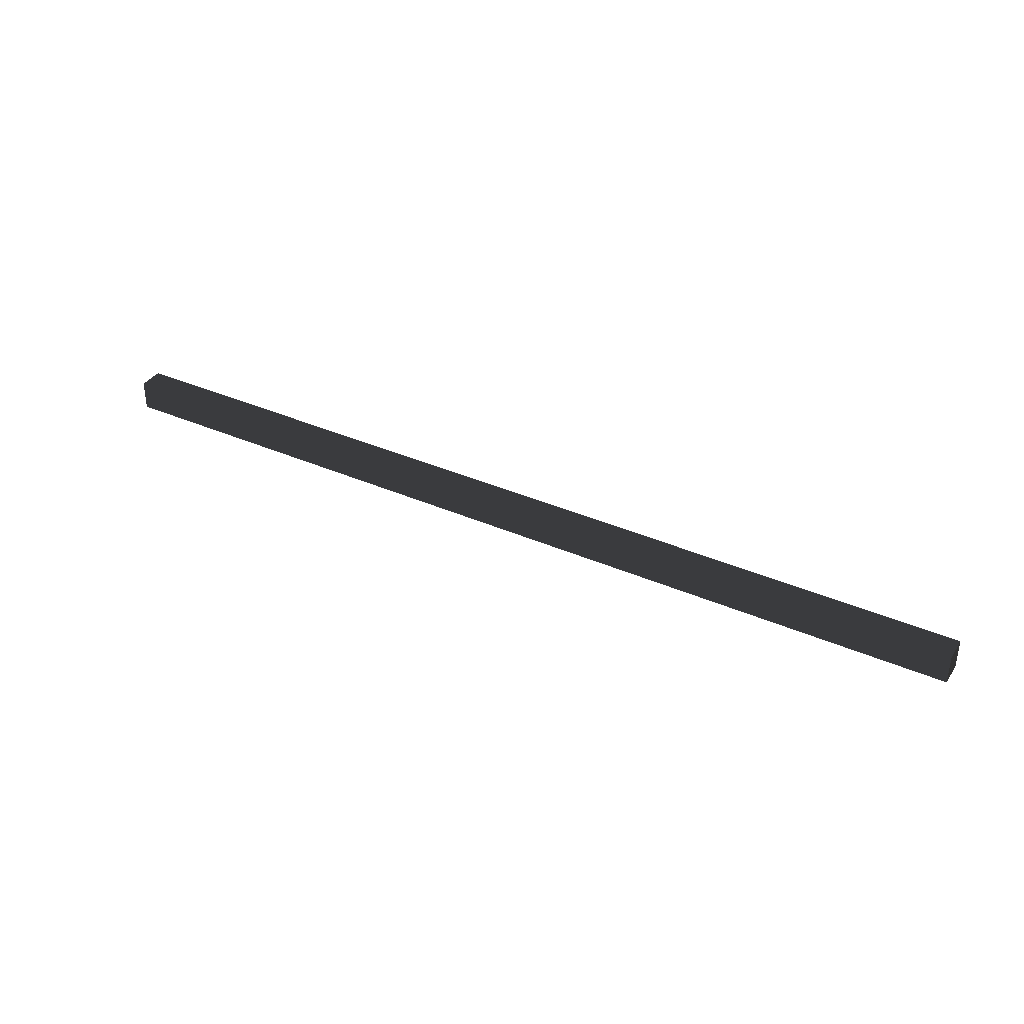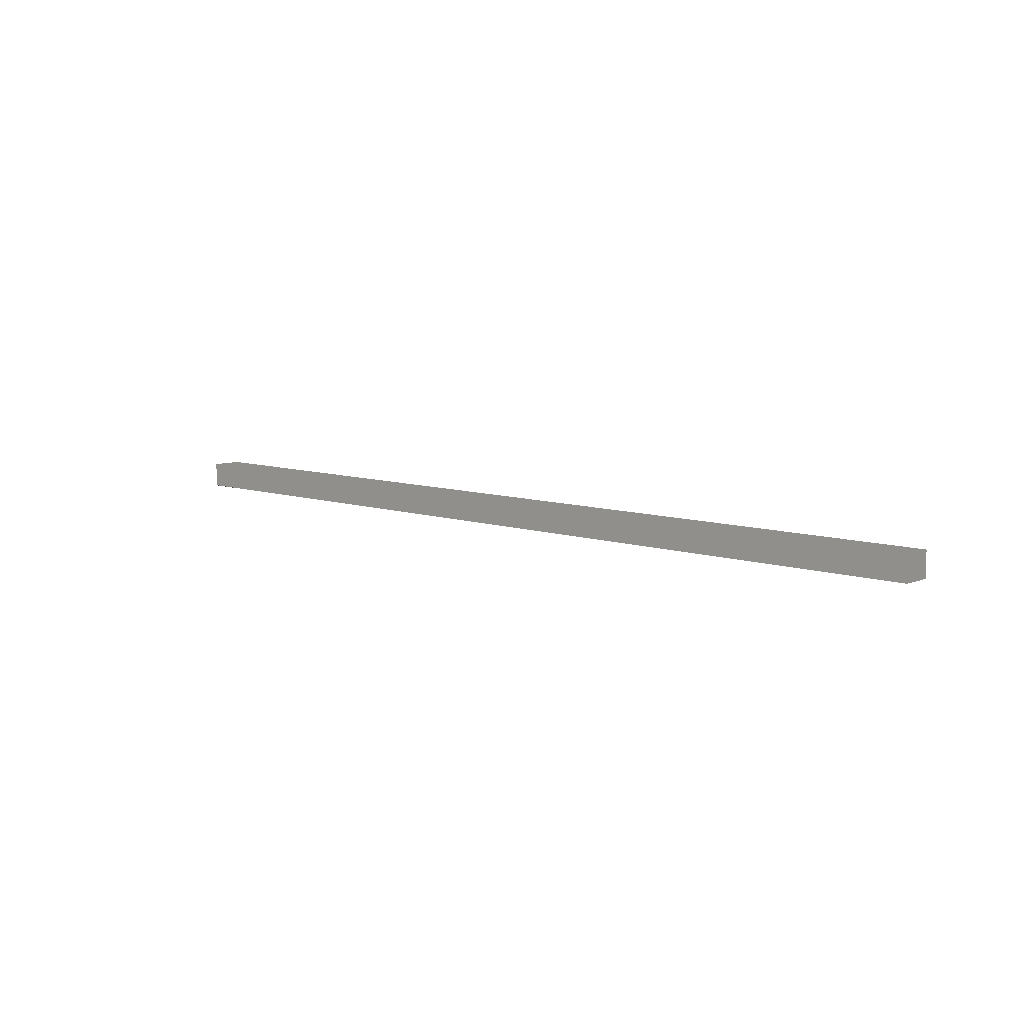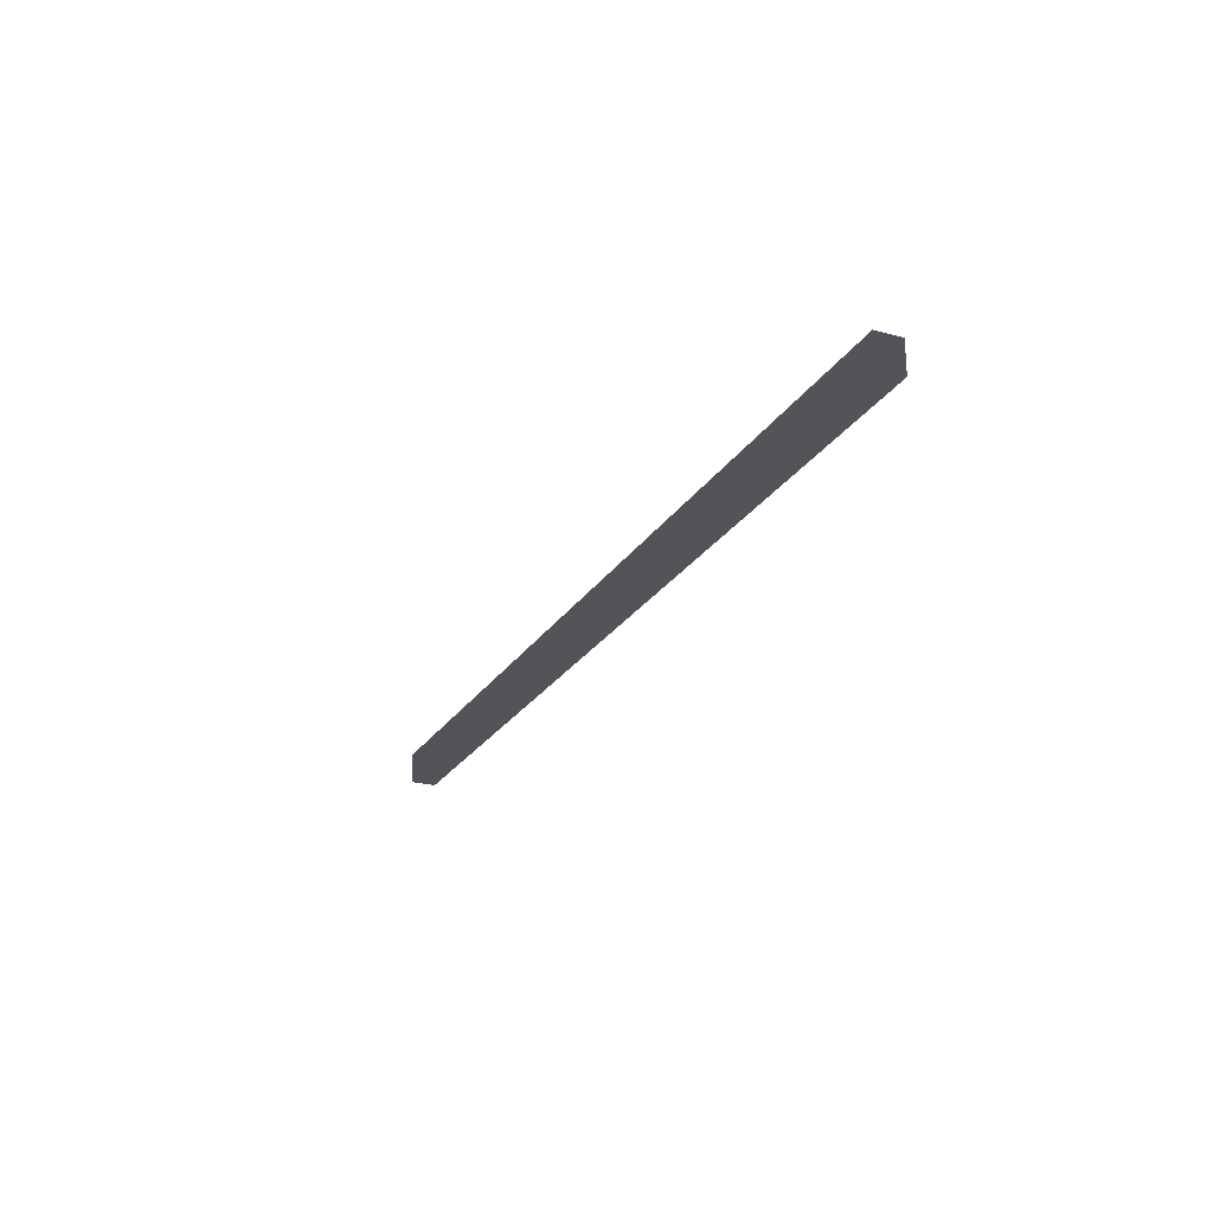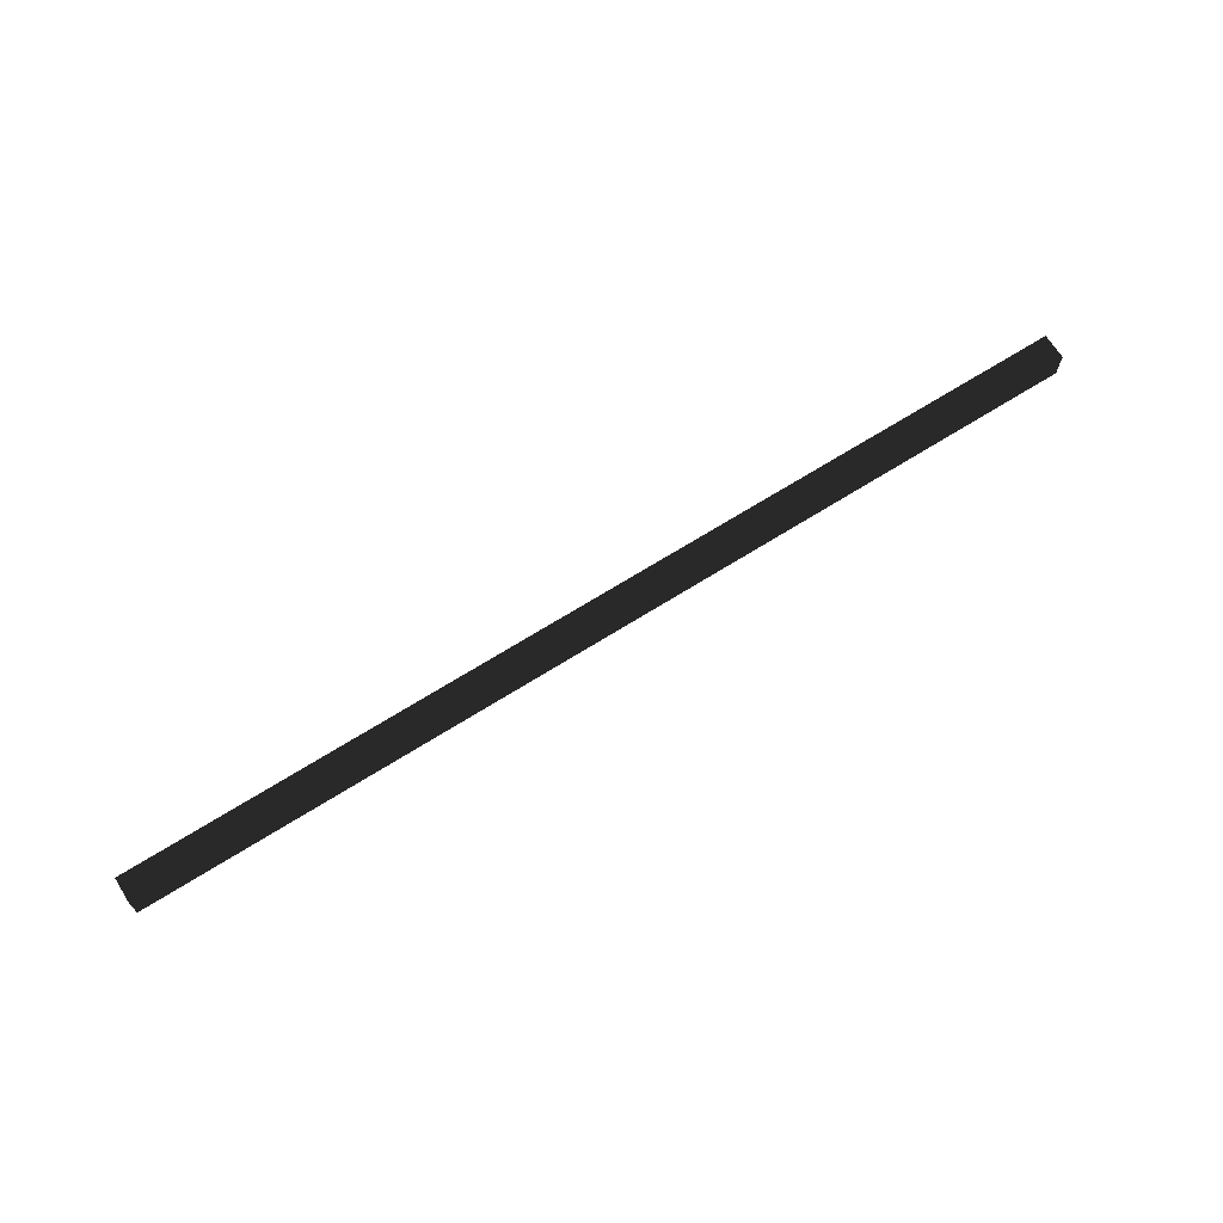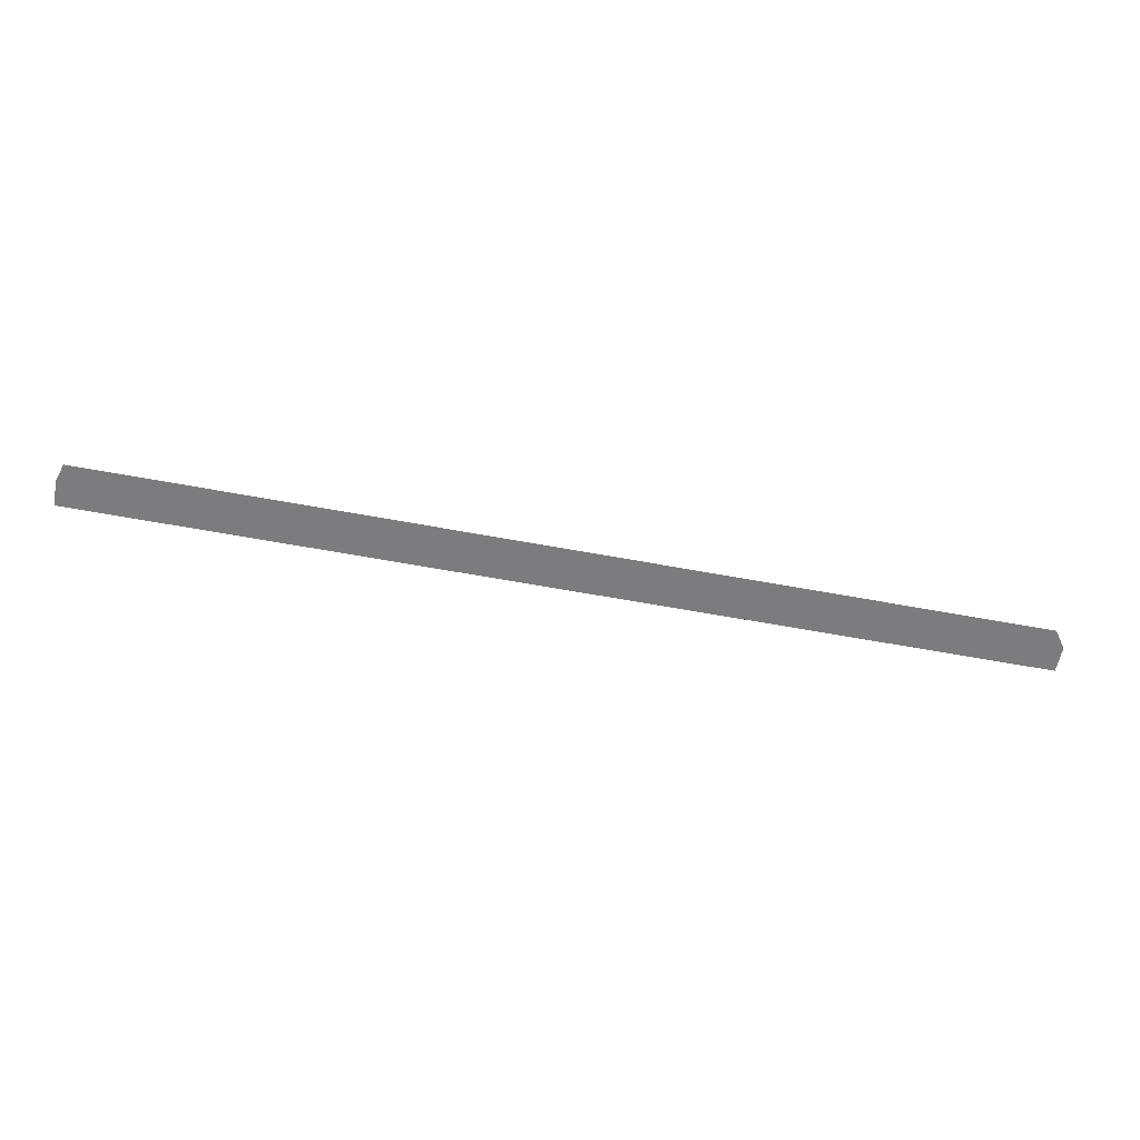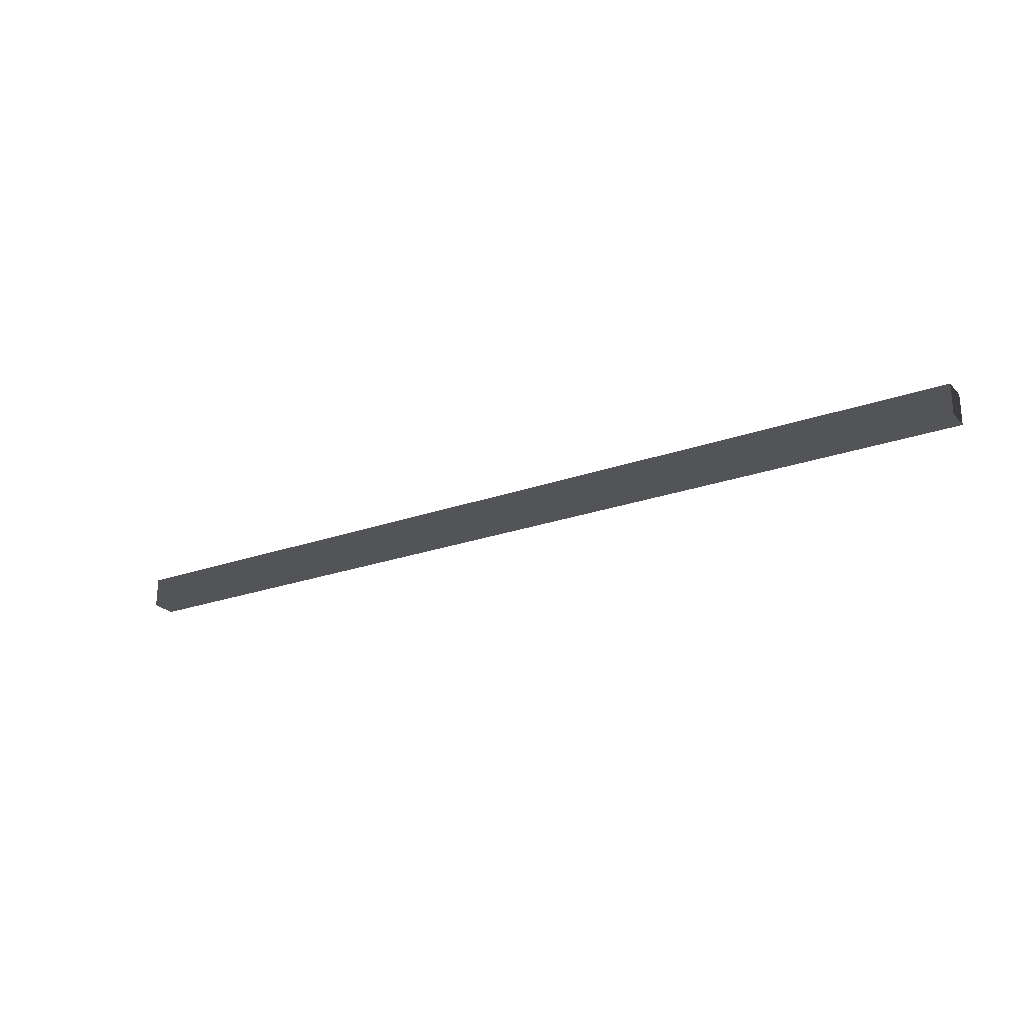
<metadata>
{"format":"obj","ext":"obj","renderer":"f3d","projection":"perspective","resolution":1024,"background":"white","views":[{"elev":36.7,"azim":29.6,"up":"+Z"},{"elev":8.4,"azim":-137.3,"up":"+Y"},{"elev":-23.8,"azim":-114.3,"up":"+Z"},{"elev":68.8,"azim":-32.1,"up":"+Z"},{"elev":-58.9,"azim":-11.0,"up":"+Z"},{"elev":-23.6,"azim":31.2,"up":"+Z"}]}
</metadata>
<code>
v -0.4583 -0.0125 -0.015
v 0.4583 -0.0125 -0.015
v 0.4583 0.0125 -0.015
v -0.4583 0.0125 -0.015
v -0.4583 -0.0125 0.015
v 0.4583 -0.0125 0.015
v 0.4583 0.0125 0.015
v -0.4583 0.0125 0.015
f 1 2 3 4
f 5 8 7 6
f 1 4 8 5
f 2 6 7 3
f 1 5 6 2
f 4 3 7 8

</code>
